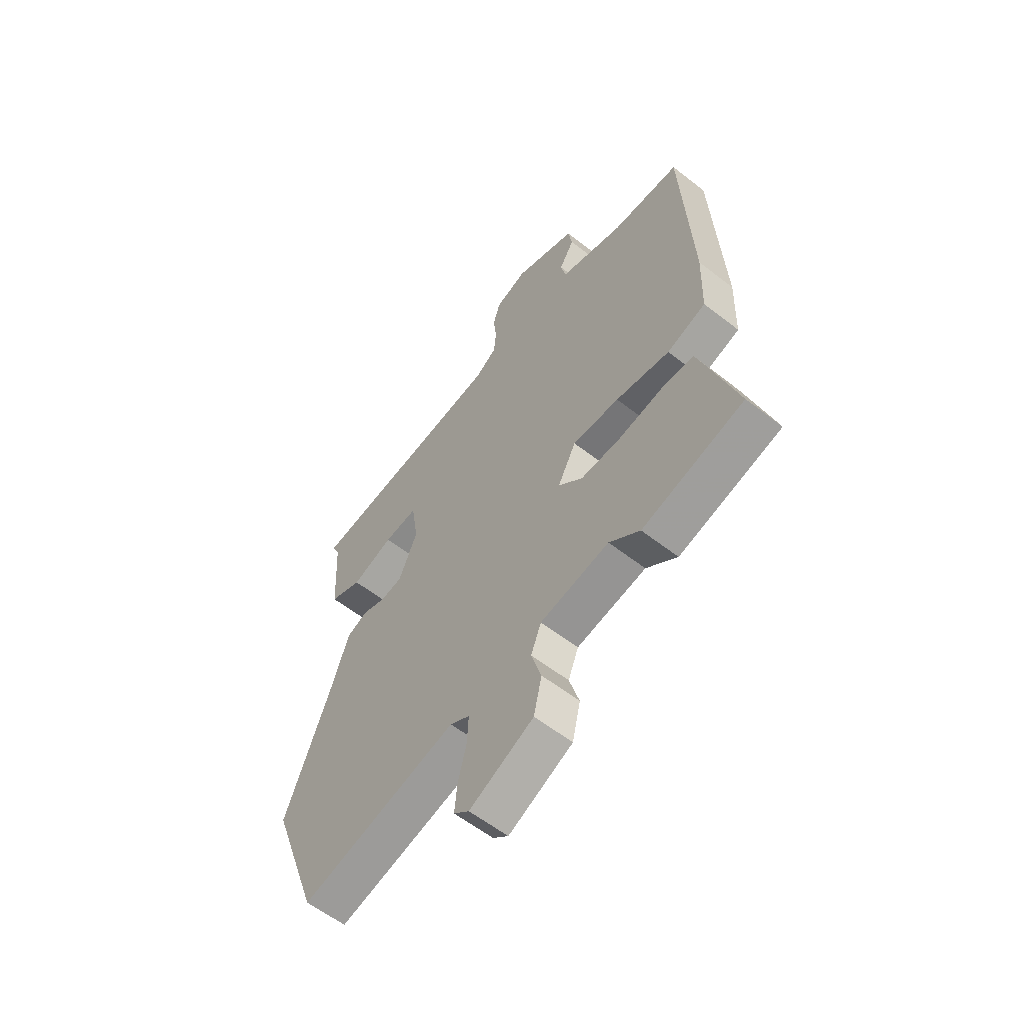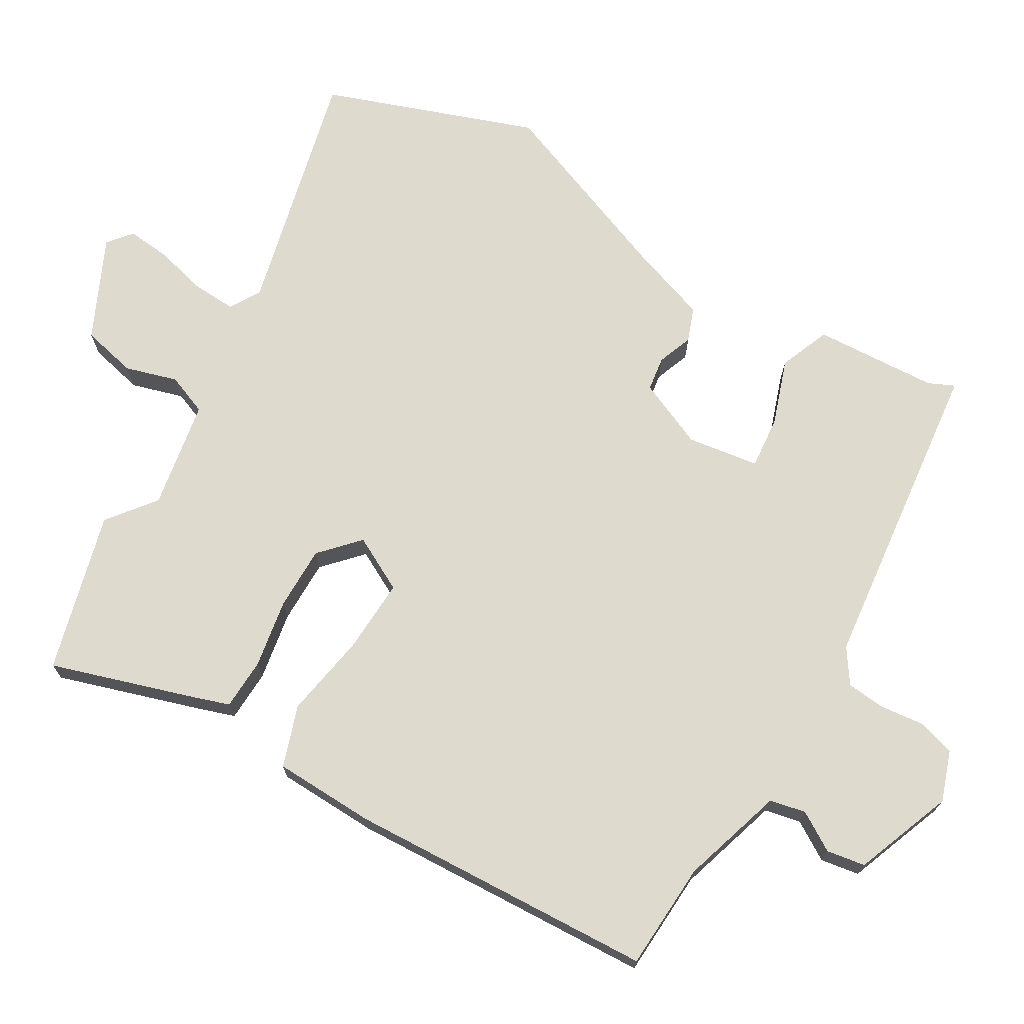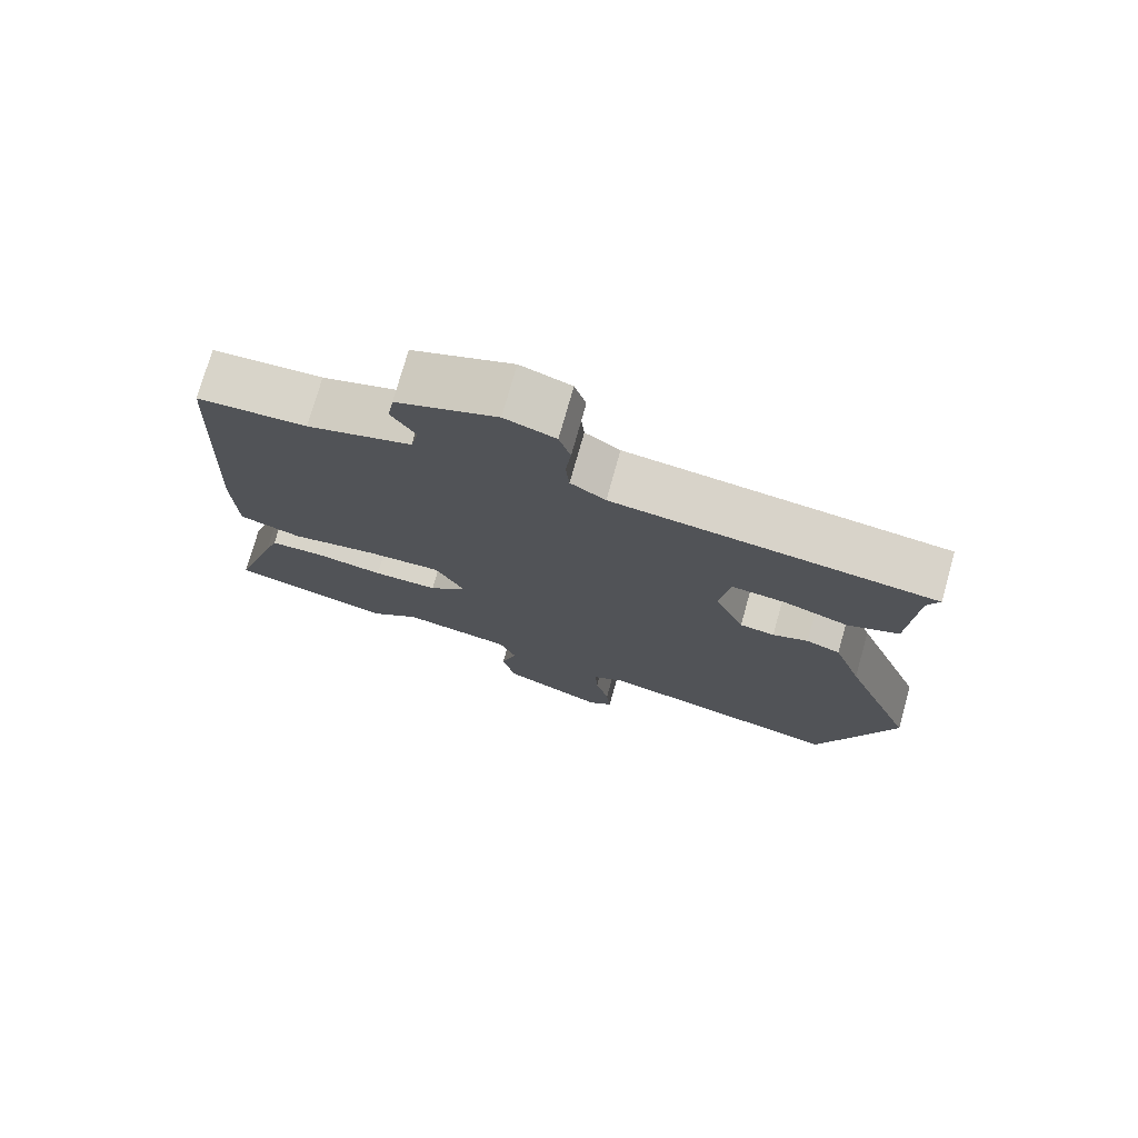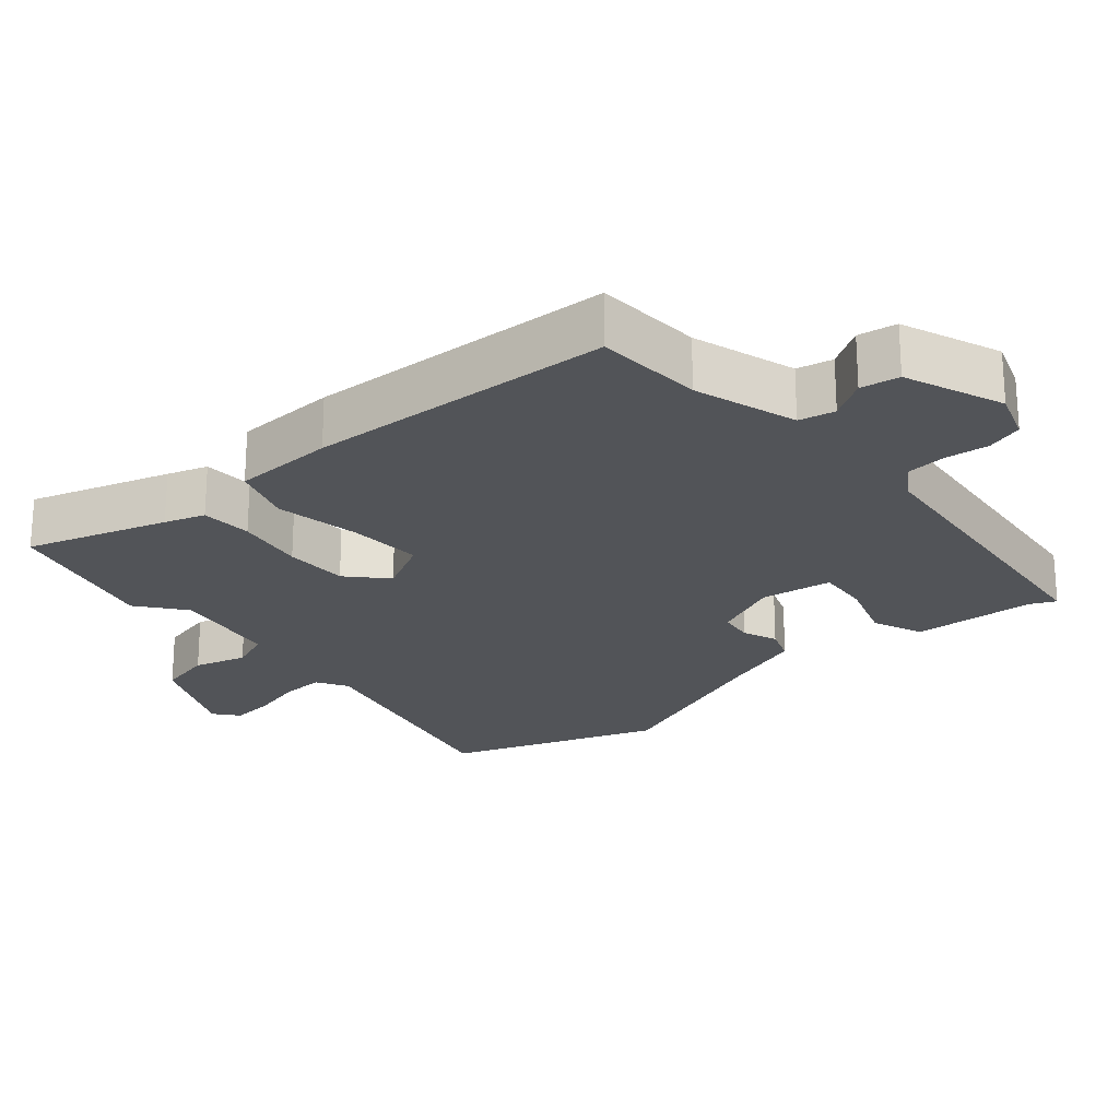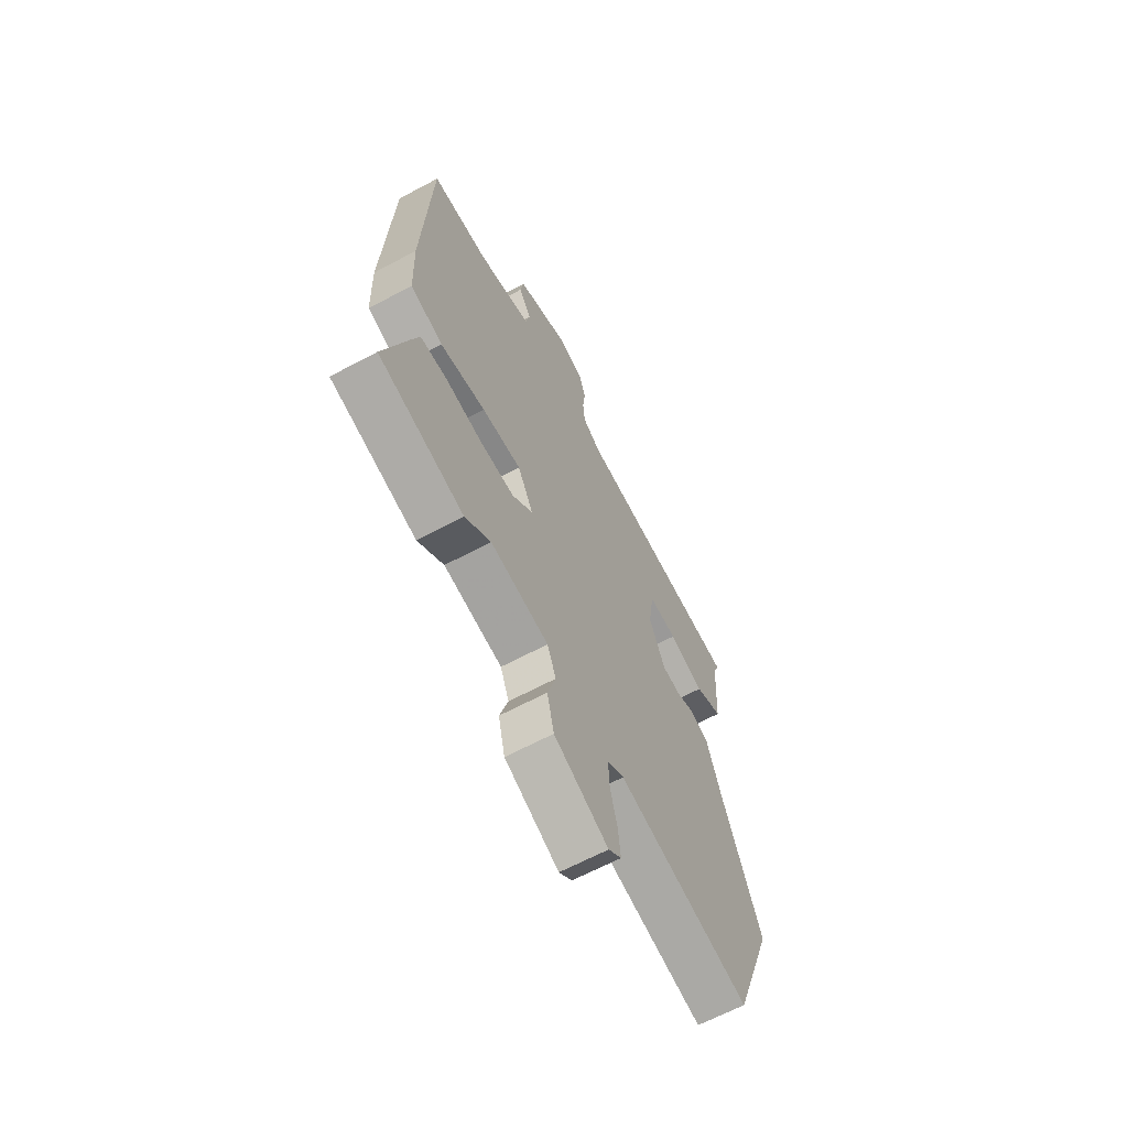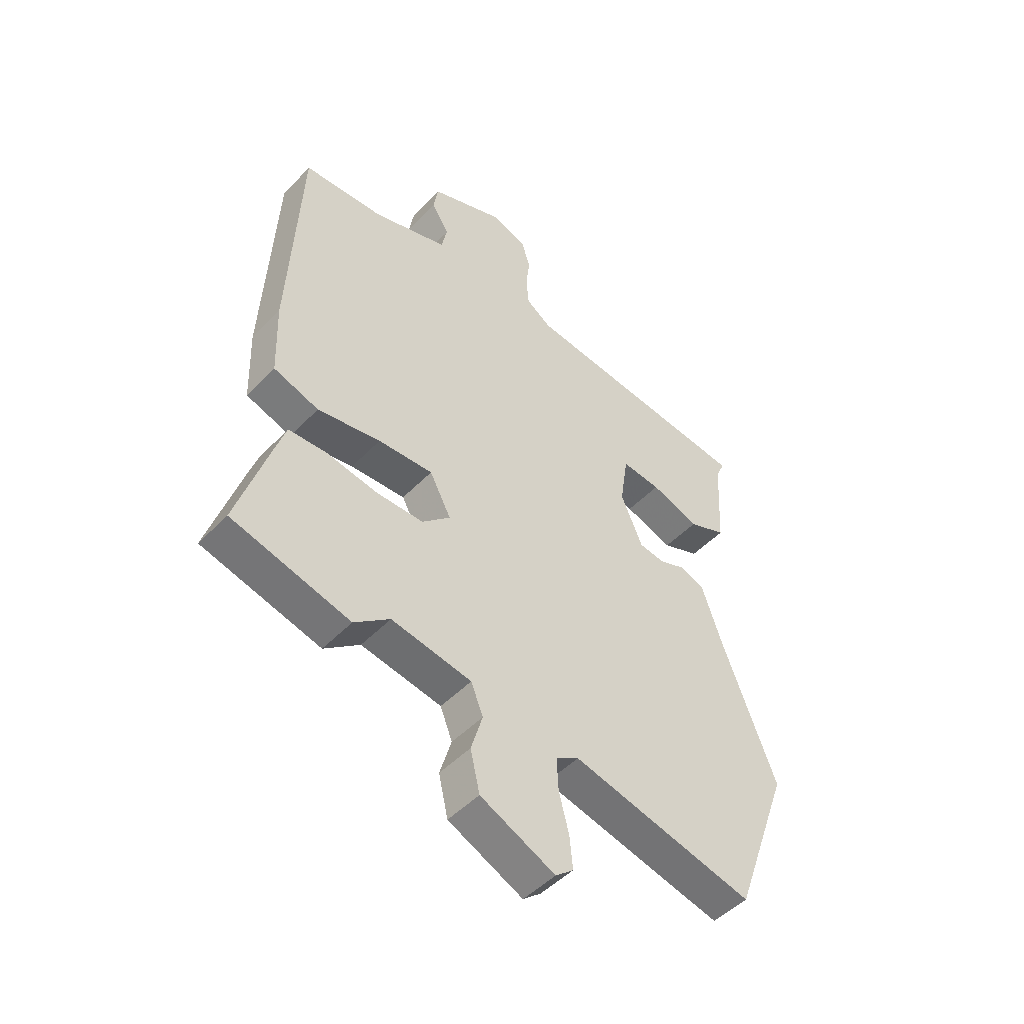
<metadata>
{"format":"obj","ext":"obj","renderer":"f3d","projection":"perspective","resolution":1024,"background":"white","views":[{"elev":-58.9,"azim":-128.8,"up":"+Z"},{"elev":71.3,"azim":-59.5,"up":"+Y"},{"elev":75.3,"azim":15.7,"up":"+Z"},{"elev":-23.0,"azim":-49.2,"up":"+Y"},{"elev":-64.8,"azim":-61.7,"up":"+Z"},{"elev":-48.6,"azim":-41.3,"up":"+Z"}]}
</metadata>
<code>
v -0.33 0.07 -0.545
v -0.557 0.07 -0.485
v -0.494 0.07 -0.286
v -0.475 0.07 -0.229
v -0.402 0.07 -0.226
v -0.304 0.07 -0.243
v -0.213 0.07 -0.243
v -0.159 0.07 -0.193
v -0.2 0.07 -0.115
v -0.305 0.07 -0.12
v -0.426 0.07 -0.141
v -0.513 0.07 -0.112
v -0.518 0.07 0.033
v -0.497 0.07 0.47
v -0.344 0.07 0.478
v -0.198 0.07 0.523
v -0.187 0.07 0.574
v -0.221 0.07 0.629
v -0.212 0.07 0.684
v -0.072 0.07 0.738
v -0.001 0.07 0.713
v 0.015 0.07 0.661
v 0.008 0.07 0.598
v 0.013 0.07 0.542
v 0.062 0.07 0.509
v 0.513 0.07 0.458
v 0.496 0.07 0.421
v 0.486 0.07 0.245
v 0.414 0.07 0.216
v 0.321 0.07 0.248
v 0.246 0.07 0.255
v 0.231 0.07 0.153
v 0.273 0.07 0.057
v 0.322 0.07 0.05
v 0.372 0.07 0.069
v 0.42 0.07 0.051
v 0.46 0.07 -0.065
v 0.562 0.07 -0.328
v 0.454 0.07 -0.628
v 0.104 0.07 -0.544
v 0.06 0.07 -0.57
v 0.063 0.07 -0.632
v 0.082 0.07 -0.706
v 0.088 0.07 -0.768
v 0.054 0.07 -0.796
v -0.089 0.07 -0.729
v -0.107 0.07 -0.651
v -0.085 0.07 -0.577
v -0.108 0.07 -0.519
v -0.262 0.07 -0.492
v -0.33 0 -0.545
v -0.557 0 -0.485
v -0.494 0 -0.286
v -0.475 0 -0.229
v -0.402 0 -0.226
v -0.304 0 -0.243
v -0.213 0 -0.243
v -0.159 0 -0.193
v -0.2 0 -0.115
v -0.305 0 -0.12
v -0.426 0 -0.141
v -0.513 0 -0.112
v -0.518 0 0.033
v -0.497 0 0.47
v -0.344 0 0.478
v -0.198 0 0.523
v -0.187 0 0.574
v -0.221 0 0.629
v -0.212 0 0.684
v -0.072 0 0.738
v -0.001 0 0.713
v 0.015 0 0.661
v 0.008 0 0.598
v 0.013 0 0.542
v 0.062 0 0.509
v 0.513 0 0.458
v 0.496 0 0.421
v 0.486 0 0.245
v 0.414 0 0.216
v 0.321 0 0.248
v 0.246 0 0.255
v 0.231 0 0.153
v 0.273 0 0.057
v 0.322 0 0.05
v 0.372 0 0.069
v 0.42 0 0.051
v 0.46 0 -0.065
v 0.562 0 -0.328
v 0.454 0 -0.628
v 0.104 0 -0.544
v 0.06 0 -0.57
v 0.063 0 -0.632
v 0.082 0 -0.706
v 0.088 0 -0.768
v 0.054 0 -0.796
v -0.089 0 -0.729
v -0.107 0 -0.651
v -0.085 0 -0.577
v -0.108 0 -0.519
v -0.262 0 -0.492
f 45 46 47 48
f 45 48 49
f 42 43 44 45
f 41 42 45 49
f 40 41 49
f 37 38 39 40
f 37 40 49 50
f 34 35 36 37
f 33 34 37 50
f 27 28 29 30
f 25 26 27 30
f 24 25 30 31
f 20 21 22 23
f 20 23 24
f 17 18 19 20
f 16 17 20 24
f 15 16 24 31
f 10 11 12 13
f 9 10 13 14
f 8 9 14 15
f 3 4 5 6
f 3 6 7
f 2 3 7
f 1 2 7
f 32 33 50 1
f 8 15 31 32
f 1 7 8 32
f 98 97 96 95
f 99 98 95
f 95 94 93 92
f 99 95 92 91
f 99 91 90
f 90 89 88 87
f 100 99 90 87
f 87 86 85 84
f 100 87 84 83
f 80 79 78 77
f 80 77 76 75
f 81 80 75 74
f 73 72 71 70
f 74 73 70
f 70 69 68 67
f 74 70 67 66
f 81 74 66 65
f 63 62 61 60
f 64 63 60 59
f 65 64 59 58
f 56 55 54 53
f 57 56 53
f 57 53 52
f 57 52 51
f 51 100 83 82
f 82 81 65 58
f 82 58 57 51
f 1 51 52 2
f 2 52 53 3
f 3 53 54 4
f 4 54 55 5
f 5 55 56 6
f 6 56 57 7
f 7 57 58 8
f 8 58 59 9
f 9 59 60 10
f 10 60 61 11
f 11 61 62 12
f 12 62 63 13
f 13 63 64 14
f 14 64 65 15
f 15 65 66 16
f 16 66 67 17
f 17 67 68 18
f 18 68 69 19
f 19 69 70 20
f 20 70 71 21
f 21 71 72 22
f 22 72 73 23
f 23 73 74 24
f 24 74 75 25
f 25 75 76 26
f 26 76 77 27
f 27 77 78 28
f 28 78 79 29
f 29 79 80 30
f 30 80 81 31
f 31 81 82 32
f 32 82 83 33
f 33 83 84 34
f 34 84 85 35
f 35 85 86 36
f 36 86 87 37
f 37 87 88 38
f 38 88 89 39
f 39 89 90 40
f 40 90 91 41
f 41 91 92 42
f 42 92 93 43
f 43 93 94 44
f 44 94 95 45
f 45 95 96 46
f 46 96 97 47
f 47 97 98 48
f 48 98 99 49
f 49 99 100 50
f 50 100 51 1

</code>
